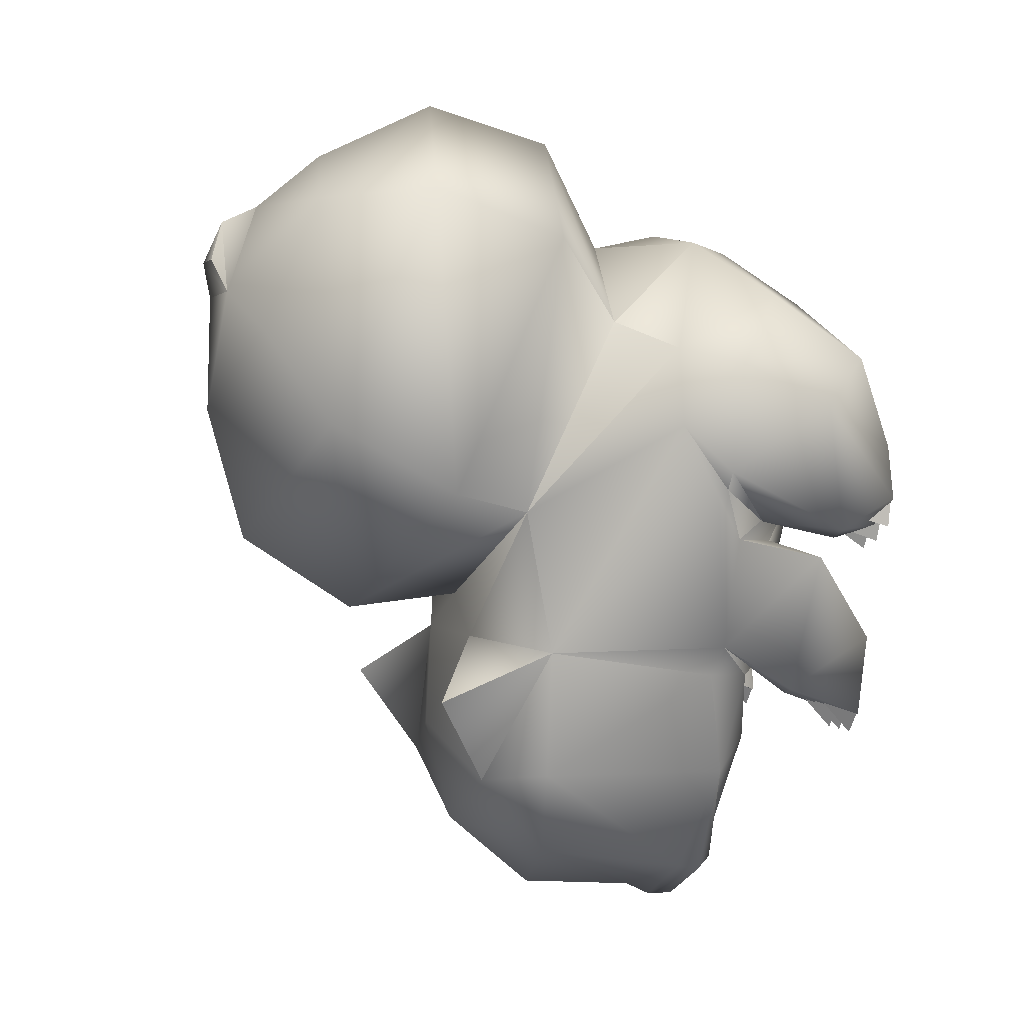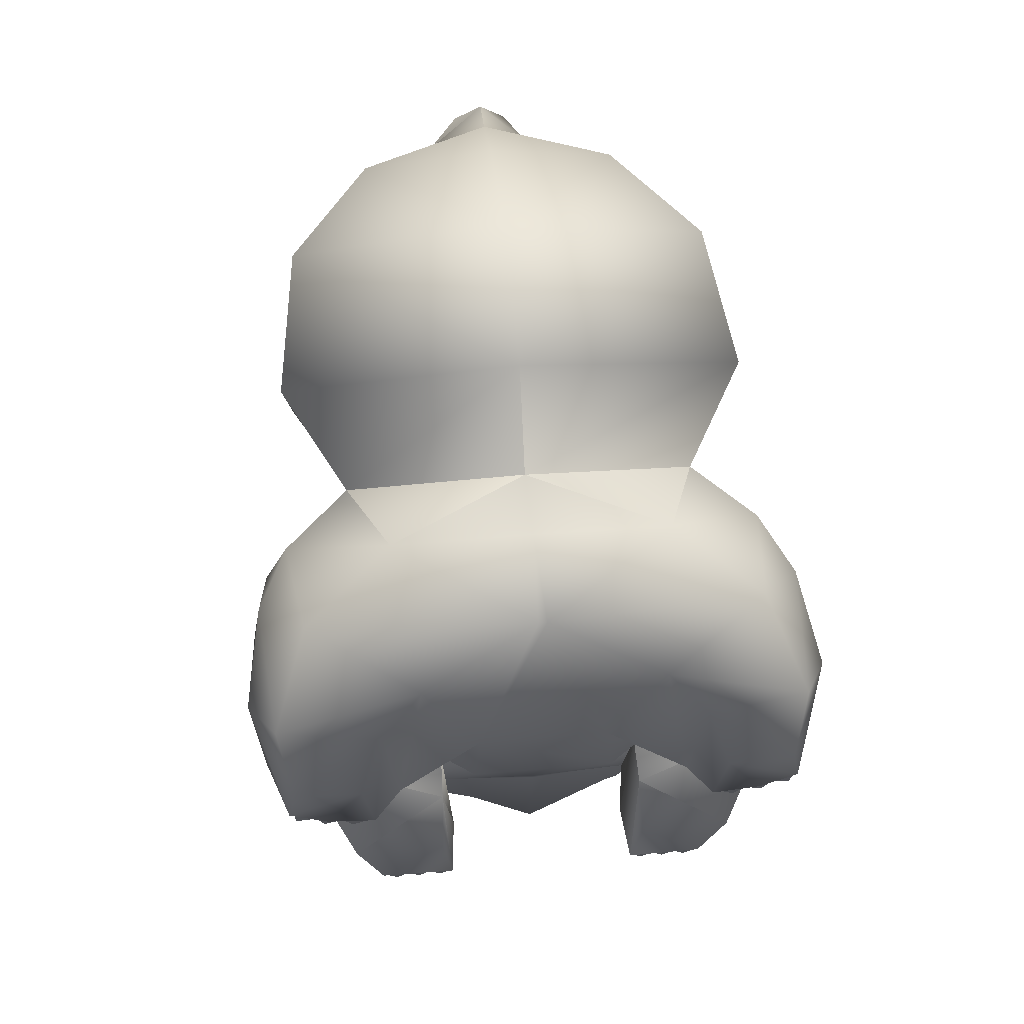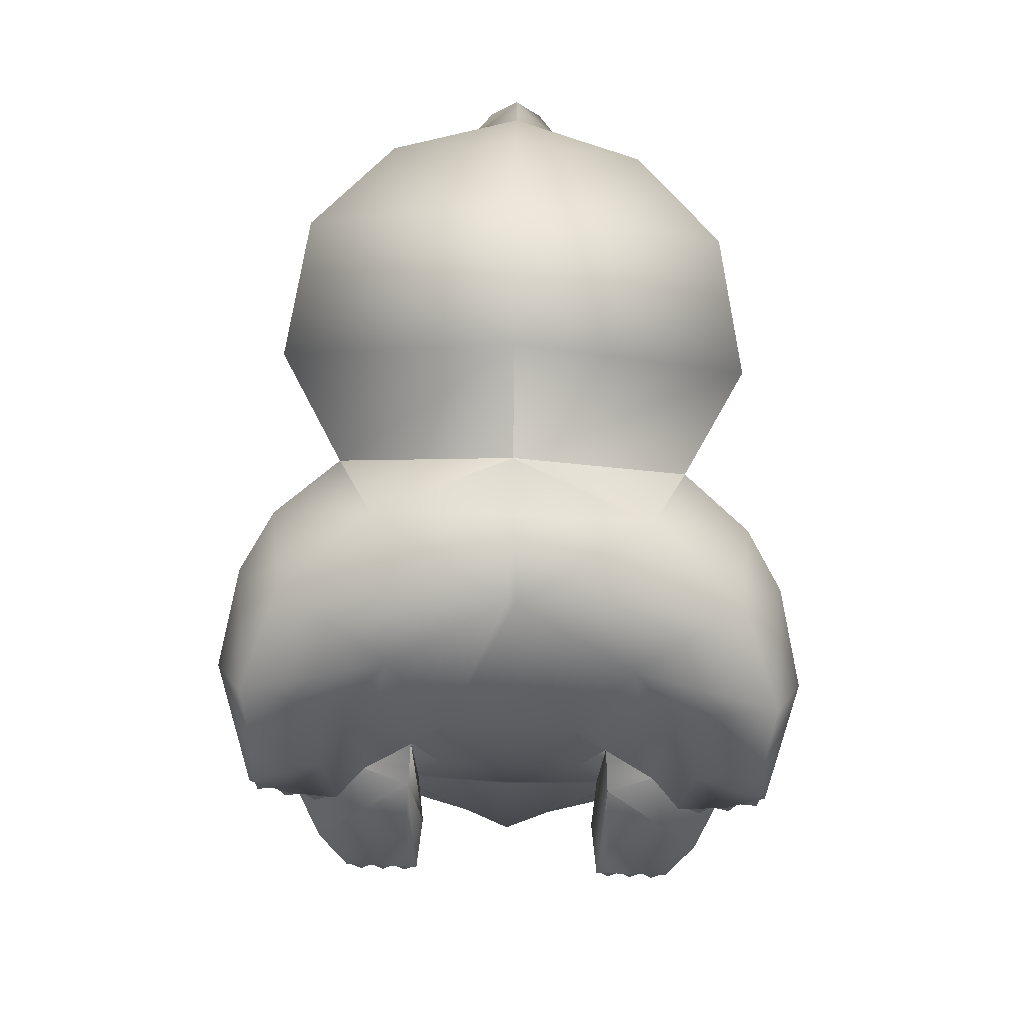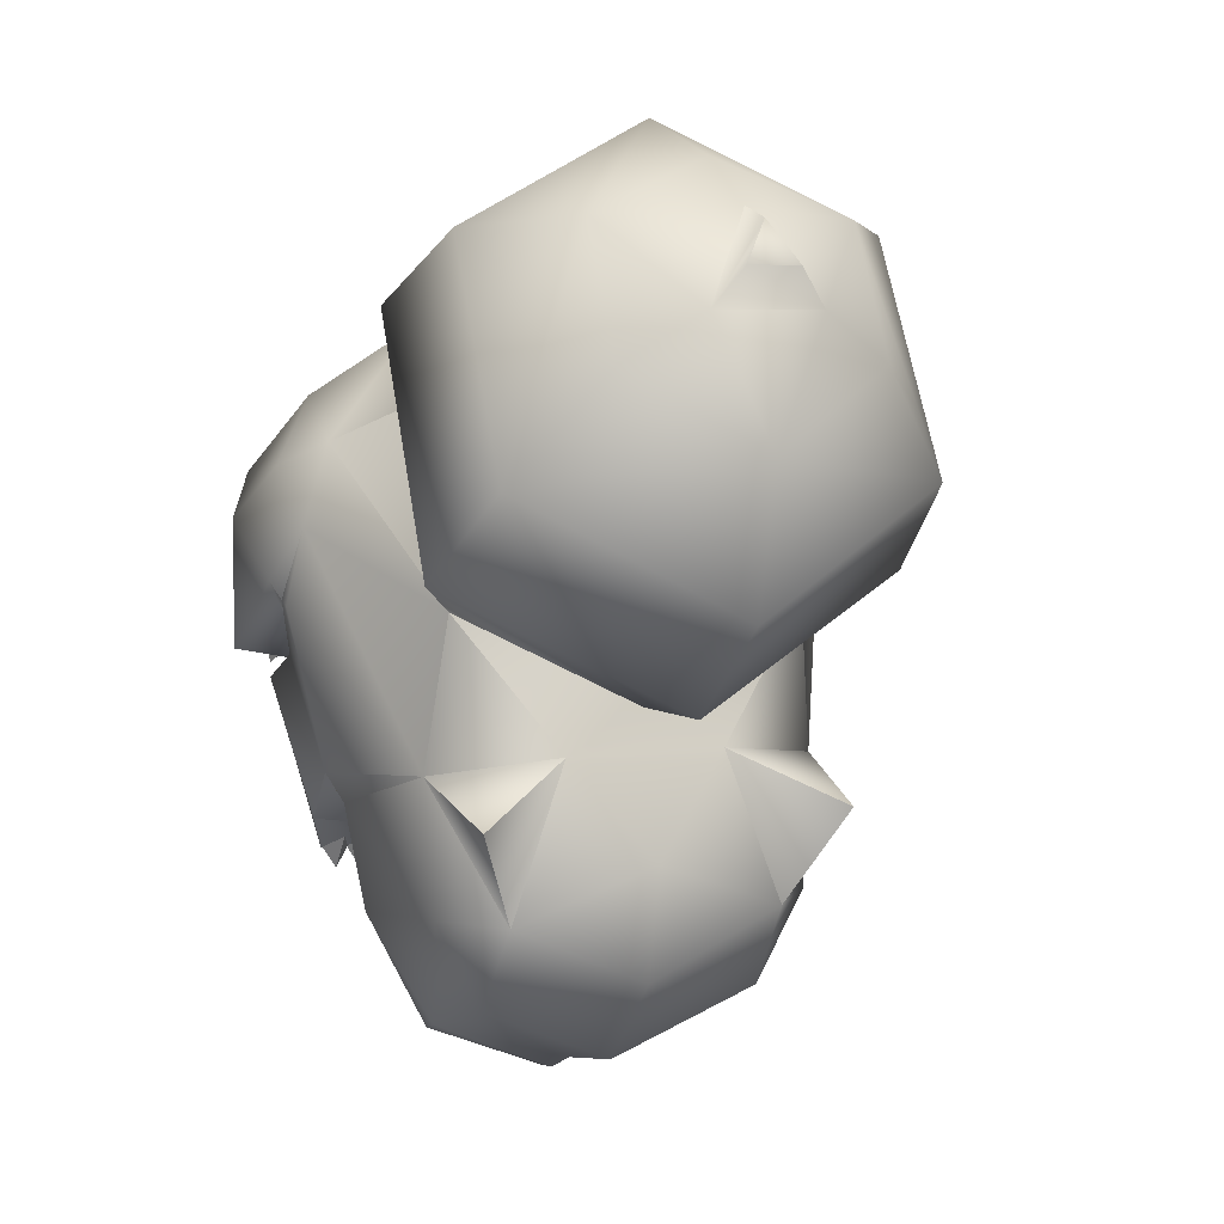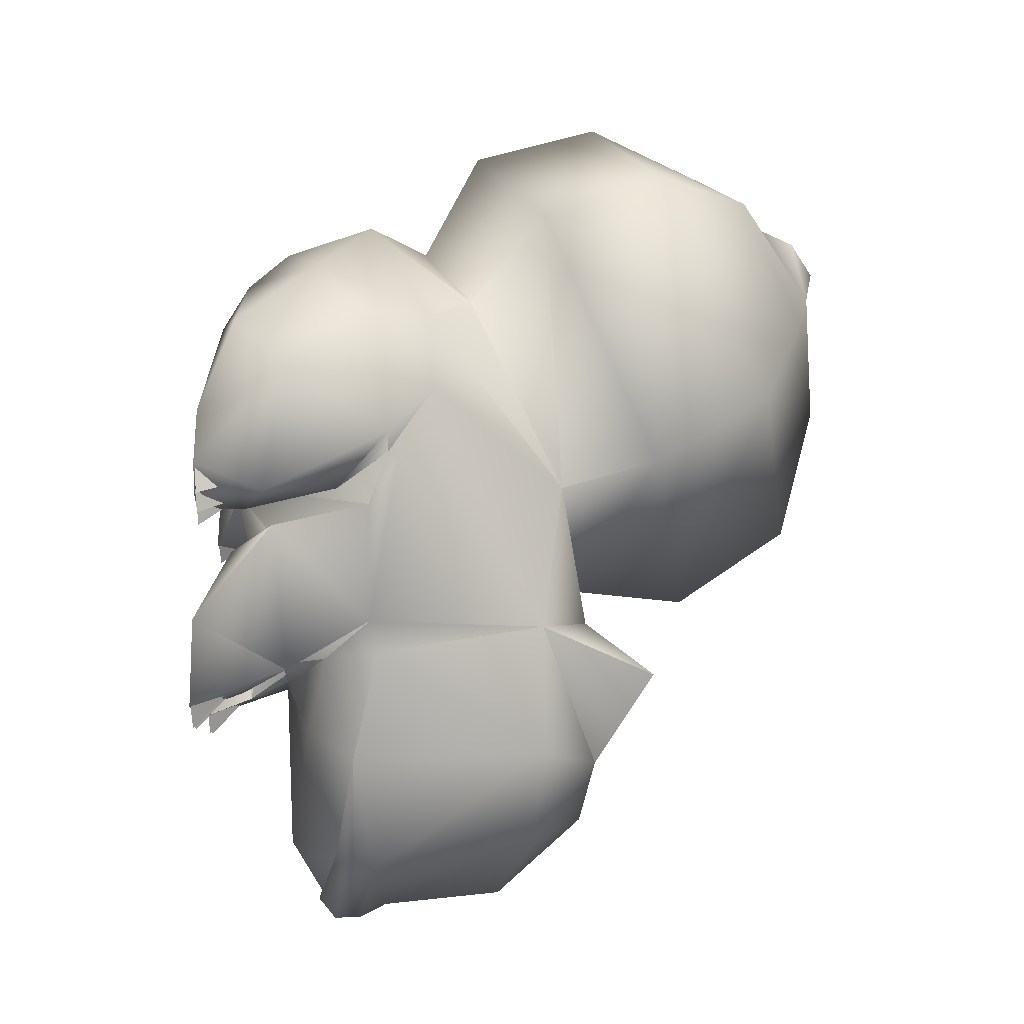
<metadata>
{"format":"obj","ext":"obj","renderer":"f3d","projection":"perspective","resolution":1024,"background":"white","views":[{"elev":4.5,"azim":-107.9,"up":"+Z"},{"elev":64.9,"azim":-6.3,"up":"+Z"},{"elev":61.7,"azim":0.5,"up":"+Z"},{"elev":-1.8,"azim":156.6,"up":"+Z"},{"elev":-9.6,"azim":85.2,"up":"+Z"}]}
</metadata>
<code>
o DrawCall_49
v 11.29 0.7201 -18.22
v 12.69 0.479 -15.94
v 9.844 0.5051 -15.8
v 11.33 4.01 -14.6
v 13.86 0.6964 -18.35
v 15.26 0.4554 -16.07
v 12.41 0.4815 -15.93
v 13.89 3.986 -14.73
v 16.43 0.6729 -18.48
v 17.92 0.4309 -16.2
v 14.98 0.4579 -16.06
v 16.46 3.963 -14.86
v -18.07 0.9899 -16.76
v -16.58 0.7479 -14.49
v -19.51 0.7749 -14.34
v -18.03 4.28 -13.14
v -15.46 4.256 -13.27
v -15.5 0.9662 -16.89
v -16.85 0.7504 -14.47
v -14.01 0.7243 -14.62
v -12.93 0.9426 -17.01
v -11.44 0.7006 -14.74
v -14.28 0.7268 -14.6
v -12.89 4.232 -13.4
v 20.66 0.975 2.596
v 21.79 0.7428 5.096
v 18.94 0.7531 4.707
v 20.77 3.816 4.522
v 23.79 0.9748 3.395
v 24.55 0.7491 6.02
v 23.26 4.601 4.798
v 26.74 0.9984 4.947
v 26.86 0.7849 7.816
v 24.46 0.7531 6.131
v 26.11 4.818 6.136
v -27.93 1.501 7.669
v -25.62 1.213 8.625
v -27.99 1.289 10.55
v -27.27 5.308 8.794
v -24.44 5.039 7.173
v -25.01 1.423 5.825
v -25.71 1.211 8.523
v -22.97 1.154 7.325
v -21.9 1.366 4.715
v -20.13 1.112 6.653
v -21.97 4.209 6.65
v -14.01 17.66 -25.05
v -12.3 17.14 -28.83
v -11.9 14.85 -25.49
v -10.33 17.94 -24.92
v 8.563 17.76 -25.86
v 10.45 16.93 -29.97
v 10.11 14.65 -26.59
v 12.23 17.42 -26.35
v -14.59 19.16 38.78
v -0.744 9.49 38.06
v -0.2615 18.2 40.11
v 0.1733 9.481 38.02
v -7.179 4.761 17.92
v 6.214 4.638 17.25
v 14.03 18.9 37.35
v -0.2722 25.61 38.61
v 6.963 3.794 9.167
v -8.081 3.932 9.916
v -28.11 19.21 6.732
v -29.44 21.17 12.16
v -29.26 22.14 11.48
v -28.54 25.84 18.98
v -11.52 8.183 4.858
v -24.74 19.42 -5.342
v -20.88 37.87 -5.677
v -11.3 10.23 -9.877
v 18.08 29.73 28.11
v -18.99 40.1 9.459
v -25.71 25.27 27.14
v -18.71 30.07 29.94
v -19.82 14.79 -9.271
v -23.12 20.3 -8.532
v -0.7625 10.28 -12.11
v 26.93 18.7 3.991
v 24.92 24.8 24.62
v 9.803 10.03 -10.93
v 10.31 7.982 3.771
v -8.848 43.56 -5.073
v 28.36 20.64 9.278
v -0.6433 42.92 -1.215
v 17.79 39.76 7.627
v 7.481 43.41 -5.887
v 19.48 37.5 -7.687
v 27.6 25.32 16.18
v 28.17 21.61 8.621
v 23.33 18.97 -7.736
v 21.65 19.89 -10.76
v 18.34 14.43 -11.17
v -0.6433 42.92 -1.215
v 7.481 43.41 -5.887
v -8.848 43.56 -5.073
v 21.65 19.89 -10.76
v 23.33 18.97 -7.736
v 18.34 14.43 -11.17
v -12.69 15.97 -31.33
v -14.08 17.94 -32.38
v -1.01 15.97 -38.39
v -0.9901 14.14 -36.21
v -1.008 18.86 -38.27
v 12.16 17.7 -33.69
v 10.79 15.76 -32.5
v -14.77 43.96 -20.29
v -0.8918 43.54 -27.35
v -15.32 37.26 -28.56
v -0.9743 34.25 -35.56
v -0.9928 21.58 -36.87
v 13.49 36.99 -29.99
v 13.11 43.71 -21.68
v -0.7821 46.37 -15.97
v -20.29 17.87 -19.85
v -12.69 15.97 -31.33
v 18.61 17.51 -21.79
v 10.79 15.76 -32.5
v -0.9901 14.14 -36.21
v -15.03 13.03 -17.1
v -19.82 14.79 -9.271
v -20.29 17.87 -19.85
v -0.7625 10.28 -12.11
v -0.7685 10.27 -12.73
v -20.88 37.87 -5.677
v -20.09 38.17 -19.21
v -23.12 20.3 -8.532
v 13.4 12.77 -18.51
v -8.848 43.56 -5.073
v -19.45 49.85 -10.68
v -14.77 43.96 -20.29
v 18.34 14.43 -11.17
v -15.32 37.26 -28.56
v -0.7821 46.37 -15.97
v 18.61 17.51 -21.79
v 7.481 43.41 -5.887
v 21.65 19.89 -10.76
v 19.48 37.5 -7.687
v 18.44 37.81 -21.13
v 17.97 49.51 -12.54
v 13.11 43.71 -21.68
v 13.49 36.99 -29.99
v -12.69 15.97 -31.33
v -14.08 17.94 -32.38
v 10.79 15.76 -32.5
v 12.16 17.7 -33.69
v -20.29 17.87 -19.85
v -12.49 16.33 -29.84
v -15.03 13.03 -17.1
v -0.7685 10.27 -12.73
v -0.9319 11.07 -29.94
v 13.4 12.77 -18.51
v -0.9819 14.48 -35.35
v -0.9808 15.08 -35.27
v 10.62 16.12 -30.99
v 18.61 17.51 -21.79
v 18.61 17.51 -21.79
v 10.62 16.12 -30.99
v -20.29 17.87 -19.85
v -12.49 16.33 -29.84
v -0.9808 15.08 -35.27
v 9.194 5.63 -14.06
v 10.53 3.988 1.225
v 10.31 7.982 3.771
v 26.05 8.758 1.789
v 9.803 10.03 -10.93
v 26.93 18.7 3.991
v 23.33 18.97 -7.736
v 21.87 10.44 -12.72
v 9.841 0.3963 -16.12
v 10.94 0.6622 -6.938
v 20.75 0.5719 -7.427
v 18.01 0.3275 -16.31
v -21.76 50.9 43.83
v -13.35 61.46 42.97
v -21.99 62.26 19.33
v -13.47 67.64 29.08
v -0.4236 71.34 20.2
v -0.5617 67.48 5.879
v -18.71 30.07 29.94
v -0.2722 25.61 38.61
v -0.1541 31.73 50.47
v -24.31 37.84 38.7
v -18.99 40.1 9.459
v -24.65 49.65 11.95
v -0.1099 45.5 54.42
v 18.08 29.73 28.11
v 23.76 37.4 36.3
v -0.1609 58.46 48.42
v 21.32 50.51 41.69
v 17.79 39.76 7.627
v 12.91 61.22 41.66
v 23.51 49.29 9.594
v 21.09 61.87 17.19
v 12.78 67.4 27.77
v -0.6433 42.92 -1.215
v -0.6456 55.36 -2.322
v -0.2267 69.47 40.96
v 2.321 71.13 36.49
v -2.948 71.18 36.75
v -13.47 67.64 29.08
v -13.35 61.46 42.97
v -5.85 70.01 33.23
v -0.2122 65.59 42.68
v -0.2267 69.47 40.96
v -2.948 71.18 36.75
v -0.1609 58.46 48.42
v 12.91 61.22 41.66
v 5.152 69.91 32.68
v 2.321 71.13 36.49
v 12.78 67.4 27.77
v -0.4236 71.34 20.2
v -24.12 13.61 32.83
v -25.71 25.27 27.14
v -29.14 19.2 25.58
v -14.59 19.16 38.78
v -0.744 9.49 38.06
v -12.94 5.639 31.98
v -28.54 25.84 18.98
v -7.179 4.761 17.92
v -16.27 2.926 10.24
v -29.44 21.17 12.16
v -30.63 21.15 14.12
v -26.65 15.88 8.449
v -11.52 8.183 4.858
v -28.11 19.21 6.732
v -27.29 9.248 4.445
v -11.8 4.193 2.337
v -24.74 19.42 -5.342
v -23.39 10.86 -10.46
v -10.75 5.813 -13.06
v -11.3 10.23 -9.877
v -22.18 0.9665 -5.289
v -12.36 0.8763 -5.778
v -19.6 0.6732 -14.44
v -11.44 0.5918 -15.06
v -12.94 5.639 31.98
v -24.12 13.61 32.83
v -28.21 5.132 25.95
v -29.14 19.2 25.58
v -17.37 3.174 26.43
v -27.38 1.359 16.36
v -31.28 10.28 20.95
v -30.63 21.15 14.12
v -16.27 2.926 10.24
v -30.77 8.385 7.706
v -19.4 1.003 6.513
v -20.33 1.278 15.48
v -28.45 1.2 10.79
v -24.53 1.075 7.618
v -26.65 15.88 8.449
v -24.82 6.507 6.297
v 0.1733 9.481 38.02
v 6.214 4.638 17.25
v 12.24 5.408 30.73
v 23.43 13.17 30.46
v 14.03 18.9 37.35
v 15.14 2.638 8.675
v 24.92 24.8 24.62
v 25.49 15.4 5.853
v 28.32 18.67 22.72
v 28.36 20.64 9.278
v 27.6 25.32 16.18
v 29.59 20.6 11.12
v 16.56 2.862 24.74
v 27.38 4.621 23.18
v 18.2 0.6573 4.641
v 19.3 0.9137 13.5
v 26.37 0.8646 13.68
v 23.35 0.6354 5.234
v 27.32 0.6877 8.008
v 30.36 9.71 17.88
v 23.61 6.062 3.885
v 29.59 7.831 4.701
v -14.08 17.94 -32.38
v -20.29 17.87 -19.85
v -14.16 20.24 -31.81
v -20.09 38.17 -19.21
v -15.32 37.26 -28.56
v -1.008 18.86 -38.27
v -0.9928 21.58 -36.87
v 12.26 20 -33.13
v 12.16 17.7 -33.69
v 18.61 17.51 -21.79
v 13.49 36.99 -29.99
v 18.44 37.81 -21.13
f 1 2 3
f 3 4 1
f 4 2 1
f 5 6 7
f 7 8 5
f 8 6 5
f 9 10 11
f 11 12 9
f 12 10 9
f 13 14 15
f 16 13 15
f 14 13 16
f 17 18 19
f 20 18 17
f 18 20 19
f 21 22 23
f 24 21 23
f 22 21 24
f 25 26 27
f 27 28 25
f 28 26 25
f 29 30 26
f 26 31 29
f 31 30 29
f 32 33 34
f 34 35 32
f 35 33 32
f 36 37 38
f 39 36 38
f 37 36 39
f 40 41 42
f 43 41 40
f 41 43 42
f 44 45 43
f 46 44 43
f 45 44 46
f 47 48 49
f 48 50 49
f 51 52 53
f 52 54 53
f 55 56 57
f 58 57 56
f 56 59 58
f 59 60 58
f 57 58 61
f 57 61 62
f 60 59 63
f 59 64 63
f 64 59 65
f 66 65 59
f 67 65 66
f 67 66 68
f 69 64 65
f 65 67 70
f 67 68 71
f 69 72 64
f 67 71 70
f 62 61 73
f 68 74 71
f 68 75 74
f 75 55 76
f 76 74 75
f 72 70 77
f 78 77 70
f 63 64 79
f 72 79 64
f 78 70 71
f 79 72 77
f 63 80 60
f 61 81 73
f 82 63 79
f 83 63 82
f 83 80 63
f 74 84 71
f 85 60 80
f 84 74 86
f 86 87 88
f 88 87 89
f 87 90 89
f 91 89 90
f 85 91 90
f 80 91 85
f 80 92 91
f 91 92 89
f 93 89 92
f 90 87 81
f 73 81 87
f 82 94 92
f 79 94 82
f 55 57 62
f 55 62 76
f 95 96 97
f 98 99 100
f 101 102 103
f 104 101 103
f 105 103 102
f 105 106 103
f 104 103 107
f 107 103 106
f 108 109 110
f 110 109 111
f 111 112 110
f 111 113 112
f 109 113 111
f 109 114 113
f 115 114 109
f 108 115 109
f 116 117 118
f 117 119 118
f 120 119 117
f 121 122 123
f 122 121 124
f 121 125 124
f 126 127 128
f 124 125 129
f 126 130 131
f 127 126 132
f 132 126 131
f 133 124 129
f 130 132 131
f 134 127 132
f 130 135 132
f 129 136 133
f 130 137 135
f 138 133 136
f 139 138 140
f 137 139 141
f 142 137 141
f 139 140 142
f 139 142 141
f 140 143 142
f 137 142 135
f 128 123 122
f 123 128 127
f 136 140 138
f 144 123 145
f 146 147 136
f 148 149 150
f 151 150 152
f 152 150 149
f 151 152 153
f 154 152 149
f 155 154 149
f 152 156 153
f 152 154 156
f 157 153 156
f 155 156 154
f 158 159 160
f 159 161 160
f 162 161 159
f 163 164 165
f 164 166 165
f 167 163 165
f 165 166 168
f 167 169 163
f 170 163 169
f 169 168 166
f 170 169 166
f 163 171 164
f 171 172 164
f 172 173 164
f 164 173 166
f 172 171 174
f 173 172 174
f 163 170 171
f 173 174 170
f 174 171 170
f 166 173 170
f 175 176 177
f 176 178 177
f 178 179 177
f 179 180 177
f 181 182 183
f 184 181 183
f 181 184 185
f 184 183 175
f 184 186 185
f 184 175 186
f 183 187 175
f 175 187 176
f 175 177 186
f 182 188 189
f 183 182 189
f 187 190 176
f 183 189 191
f 187 183 191
f 188 192 189
f 187 191 193
f 190 187 193
f 192 194 189
f 189 194 191
f 194 195 191
f 191 195 193
f 195 196 193
f 194 192 197
f 198 194 197
f 195 194 198
f 180 195 198
f 195 180 179
f 196 195 179
f 198 197 185
f 186 198 185
f 186 177 198
f 177 180 198
f 199 200 201
f 202 203 204
f 205 204 203
f 205 206 204
f 206 207 204
f 208 205 203
f 208 209 205
f 210 205 209
f 205 210 206
f 210 211 206
f 212 210 209
f 207 211 204
f 211 210 204
f 204 210 213
f 212 213 210
f 202 204 213
f 214 215 216
f 217 215 214
f 217 214 218
f 219 218 214
f 216 215 220
f 221 218 219
f 221 219 222
f 220 223 224
f 224 223 225
f 225 221 222
f 223 221 225
f 216 220 224
f 226 227 228
f 229 226 228
f 230 228 227
f 231 228 230
f 232 226 229
f 231 230 232
f 233 232 230
f 233 226 232
f 229 228 234
f 228 231 234
f 235 229 234
f 234 236 235
f 234 231 236
f 237 229 235
f 231 232 236
f 232 237 236
f 232 229 237
f 235 236 237
f 238 239 240
f 239 241 240
f 242 238 240
f 242 240 243
f 240 241 244
f 244 241 245
f 246 238 242
f 244 245 247
f 246 242 248
f 248 242 249
f 249 242 243
f 243 250 249
f 251 249 250
f 248 249 251
f 245 252 247
f 247 252 253
f 247 253 251
f 251 253 248
f 253 246 248
f 252 246 253
f 240 244 243
f 243 244 250
f 244 247 250
f 250 247 251
f 254 255 256
f 256 257 254
f 258 254 257
f 255 259 256
f 258 257 260
f 261 259 255
f 257 262 260
f 263 261 255
f 262 264 260
f 265 261 263
f 264 265 263
f 262 265 264
f 259 266 256
f 266 267 256
f 256 267 257
f 259 268 266
f 268 269 266
f 269 270 266
f 266 270 267
f 268 271 269
f 257 267 262
f 270 269 272
f 271 272 269
f 267 273 262
f 267 270 273
f 270 272 273
f 261 274 259
f 274 268 259
f 273 272 275
f 273 265 262
f 275 274 261
f 275 271 274
f 271 268 274
f 273 275 265
f 265 275 261
f 272 271 275
f 276 277 278
f 277 279 278
f 280 278 279
f 276 278 281
f 280 282 278
f 282 281 278
f 282 283 281
f 284 281 283
f 284 283 285
f 286 283 282
f 286 287 283
f 285 283 287

</code>
